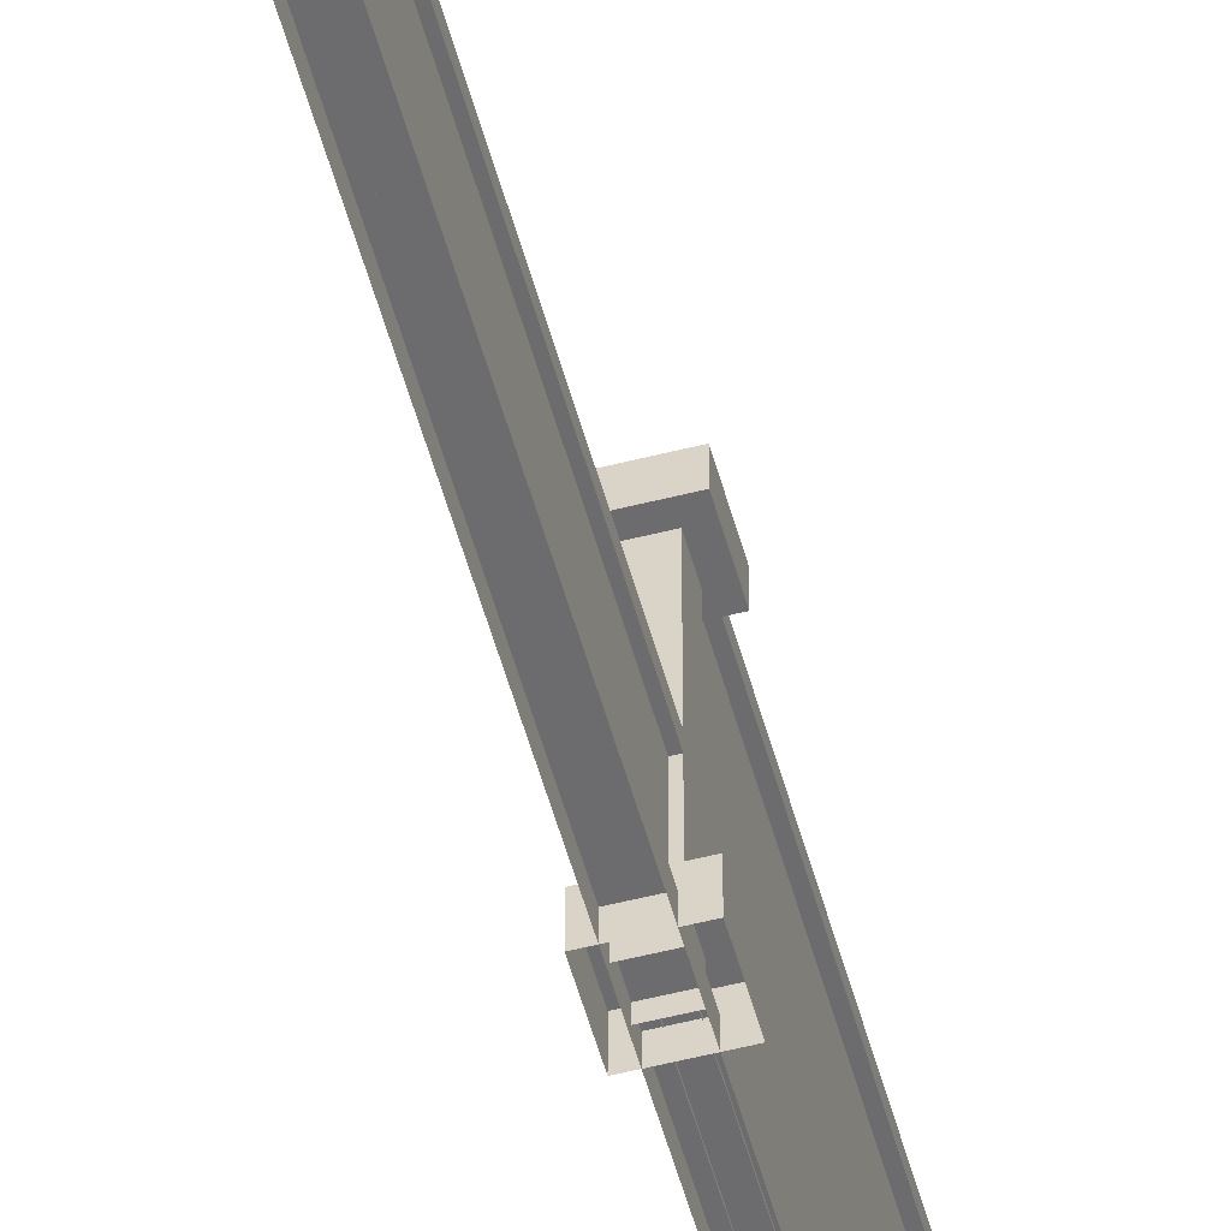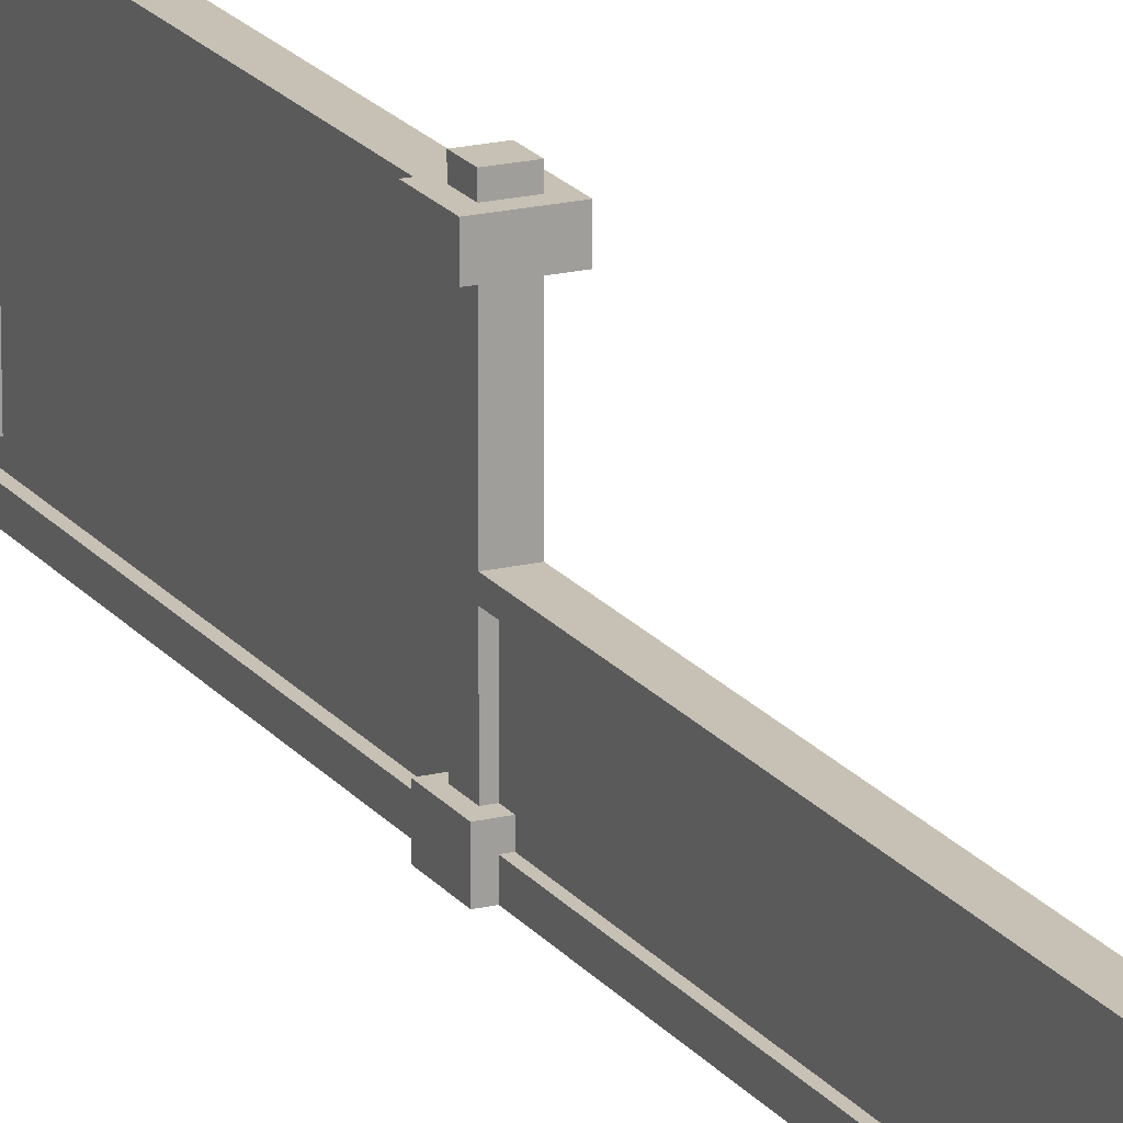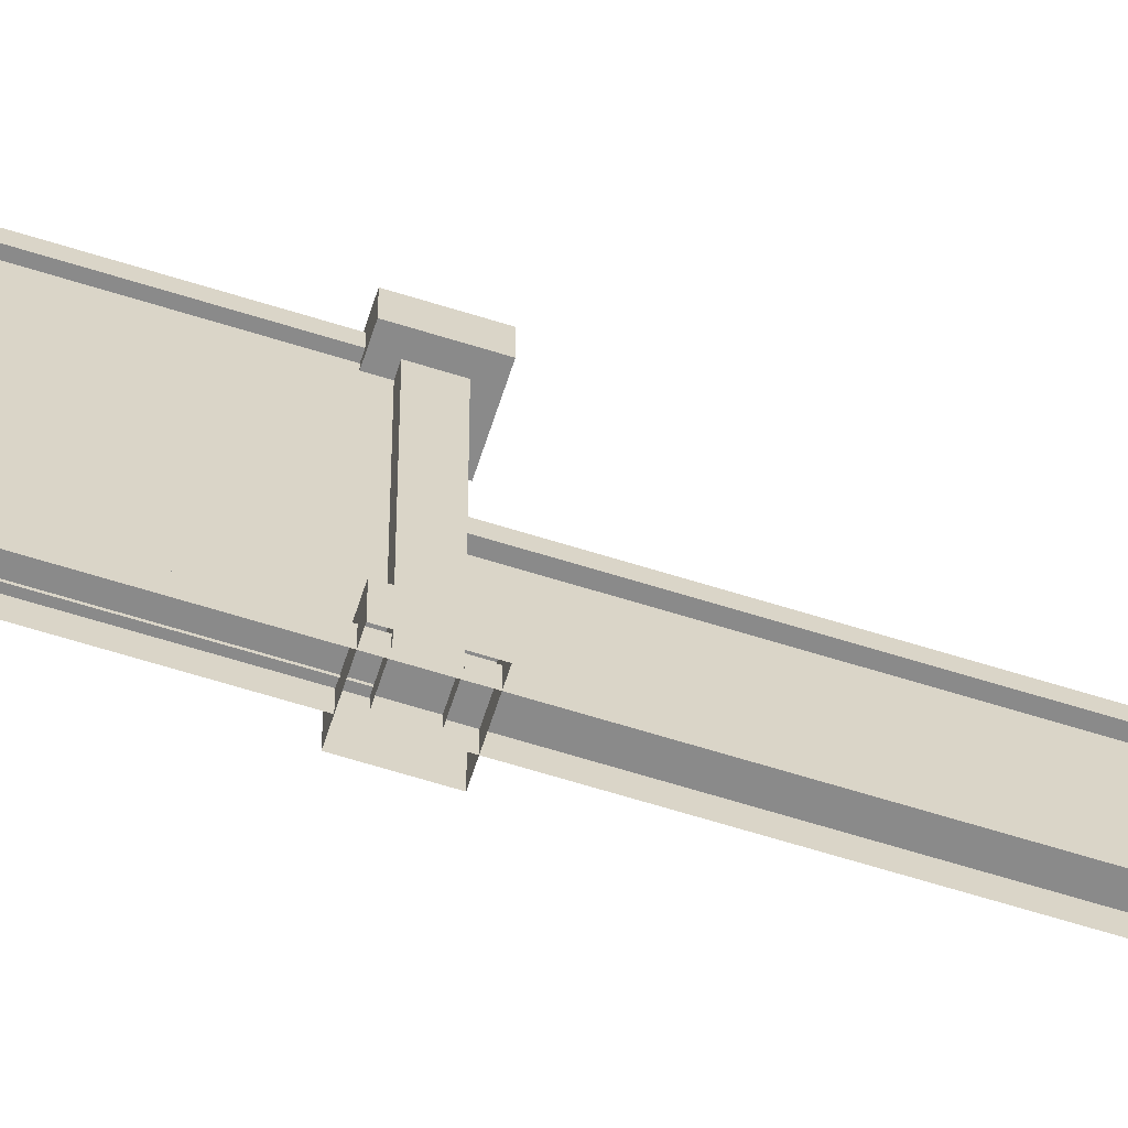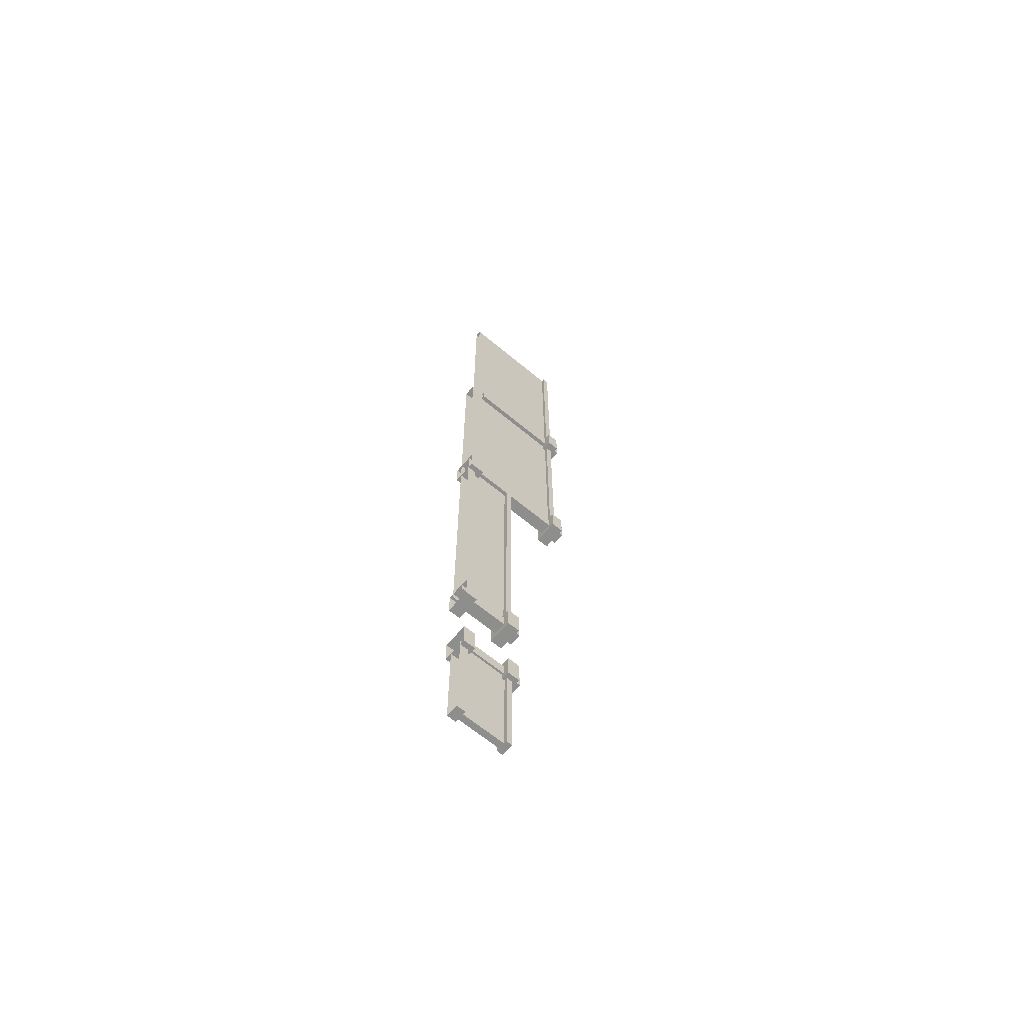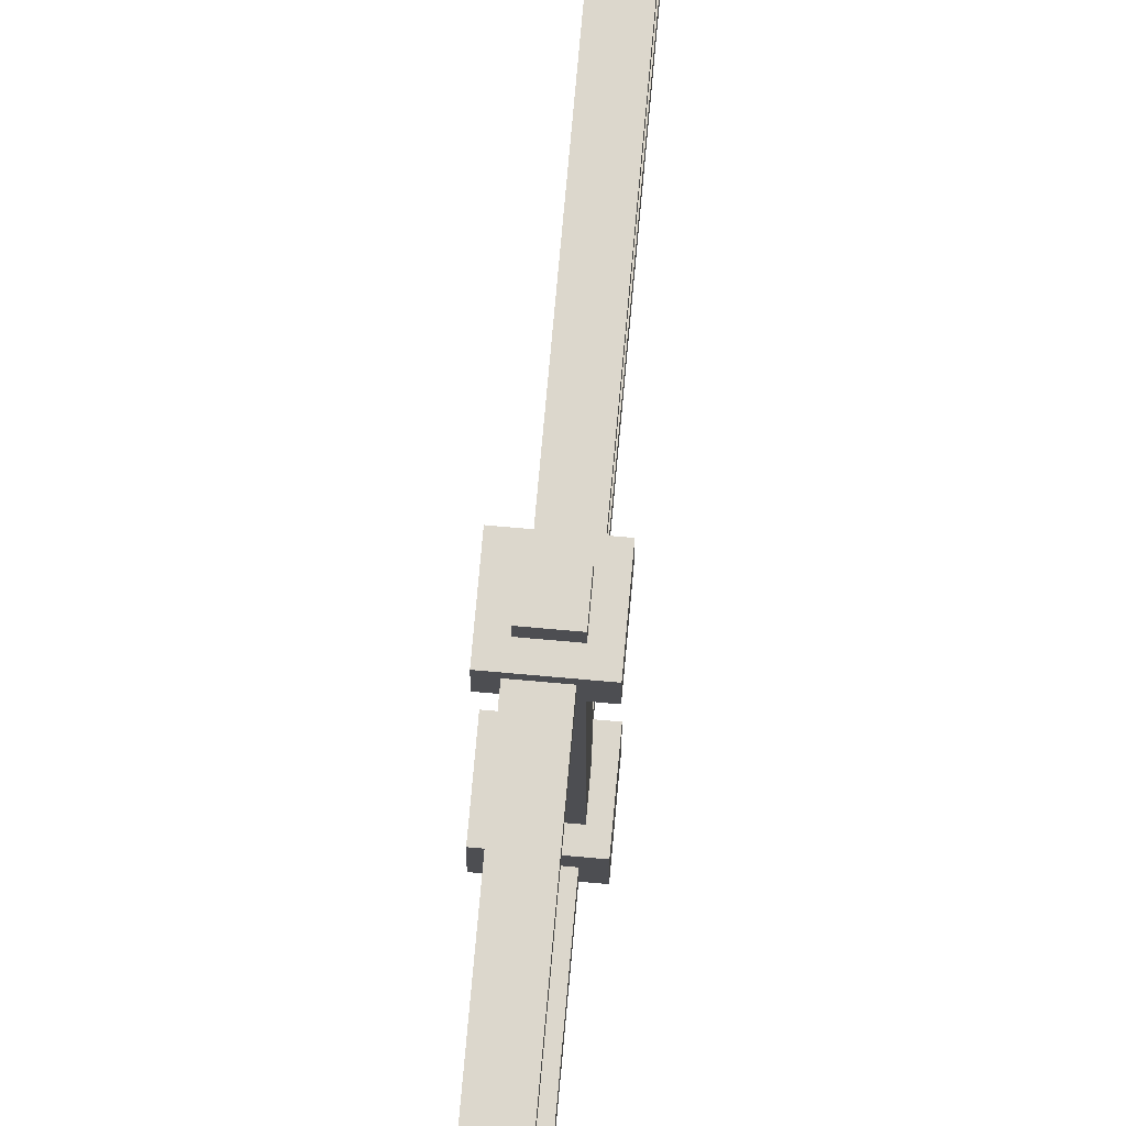
<metadata>
{"format":"obj","ext":"obj","renderer":"f3d","projection":"perspective","resolution":1024,"background":"white","views":[{"elev":-53.8,"azim":15.2,"up":"+Z"},{"elev":18.6,"azim":-25.1,"up":"+Z"},{"elev":-63.4,"azim":-107.7,"up":"+Z"},{"elev":-64.9,"azim":-130.0,"up":"+Y"},{"elev":72.8,"azim":-174.9,"up":"+Z"}]}
</metadata>
<code>
g dungeon_mv_fence_stone_mesh_00
v -69.48 101.6 9.816
v -69.48 101.6 10.85
v -67.42 101.6 10.85
v -67.42 101.6 9.816
v -69.48 101.6 6.729
v -69.48 103.7 6.729
v -67.42 103.7 6.729
v -67.42 101.6 6.729
v -67.42 101.6 5.7
v -69.48 101.6 5.7
v -69.48 101.6 6.729
v -67.42 101.6 6.729
v -68.96 103.2 11.36
v -67.94 103.2 11.36
v -67.94 102.2 11.36
v -68.96 102.2 11.36
v -67.42 103.7 9.816
v -69.48 103.7 9.816
v -69.48 101.6 9.816
v -67.42 101.6 9.816
v -67.42 101.6 9.816
v -67.42 101.6 10.85
v -67.42 103.7 10.85
v -67.42 103.7 9.816
v -67.94 103.2 9.816
v -67.94 103.2 6.729
v -67.94 102.2 6.729
v -67.94 102.2 9.816
v -67.94 102.2 10.85
v -67.94 102.2 11.36
v -67.94 103.2 11.36
v -67.94 103.2 10.85
v -67.42 103.7 9.816
v -67.42 103.7 10.85
v -69.48 103.7 10.85
v -69.48 103.7 9.816
v -69.06 93.29 10.05
v -69.06 102.2 10.05
v -69.06 102.2 10.57
v -69.06 93.29 10.57
v -67.94 102.2 6.729
v -68.96 102.2 6.729
v -68.96 102.2 9.816
v -67.94 102.2 9.816
v -68.96 102.2 10.85
v -68.96 102.2 11.36
v -67.94 102.2 11.36
v -67.94 102.2 10.85
v -69.48 103.7 5.7
v -67.42 103.7 5.7
v -67.42 103.7 6.729
v -69.48 103.7 6.729
v -68.96 103.2 6.729
v -67.94 103.2 6.729
v -67.94 103.2 9.816
v -68.96 103.2 9.816
v -67.94 103.2 10.85
v -67.94 103.2 11.36
v -68.96 103.2 11.36
v -68.96 103.2 10.85
v -67.42 103.7 6.729
v -67.42 103.7 5.7
v -67.42 101.6 5.7
v -67.42 101.6 6.729
v -69.48 101.6 10.85
v -69.48 101.6 9.816
v -69.48 103.7 9.816
v -69.48 103.7 10.85
v -68.96 102.2 6.729
v -68.96 103.2 6.729
v -68.96 103.2 9.816
v -68.96 102.2 9.816
v -68.96 103.2 10.85
v -68.96 103.2 11.36
v -68.96 102.2 11.36
v -68.96 102.2 10.85
v -69.48 101.6 5.7
v -69.48 103.7 5.7
v -69.48 103.7 6.729
v -69.48 101.6 6.729
v -68.03 93.29 10.57
v -68.03 102.2 10.57
v -68.03 102.2 10.05
v -68.03 93.29 10.05
v -67.42 101.6 10.85
v -69.48 101.6 10.85
v -69.48 103.7 10.85
v -67.42 103.7 10.85
v -68.03 102.2 10.57
v -68.03 93.29 10.57
v -69.06 93.29 10.57
v -69.06 102.2 10.57
v -68.03 102.2 5.7
v -68.03 93.29 5.7
v -68.03 93.29 6.466
v -68.03 102.2 6.466
v -69.06 102.2 6.466
v -69.06 93.29 6.466
v -69.06 93.29 5.7
v -69.06 102.2 5.7
v -68.03 102.2 6.466
v -68.03 93.29 6.466
v -69.06 93.29 6.466
v -69.06 102.2 6.466
v -69.06 102.2 10.05
v -69.06 93.29 10.05
v -68.03 93.29 10.05
v -68.03 102.2 10.05
v -68.03 93.29 10.05
v -69.06 93.29 10.05
v -69.06 93.29 10.57
v -68.03 93.29 10.57
v -69.06 93.29 6.466
v -68.03 93.29 6.466
v -68.03 93.29 5.7
v -69.06 93.29 5.7
v -68.29 102.2 6.466
v -68.29 93.29 6.466
v -68.29 93.29 10.05
v -68.29 102.2 10.05
v -68.81 102.2 10.05
v -68.81 93.29 10.05
v -68.81 93.29 6.466
v -68.81 102.2 6.466
v -68.81 93.29 10.05
v -68.29 93.29 10.05
v -68.29 93.29 6.466
v -68.81 93.29 6.466
v -67.42 111.1 9.816
v -67.42 111.1 10.85
v -69.48 111.1 10.85
v -69.48 111.1 9.816
v -67.42 111.1 6.729
v -67.42 109 6.729
v -69.48 109 6.729
v -69.48 111.1 6.729
v -69.48 111.1 5.7
v -67.42 111.1 5.7
v -67.42 111.1 6.729
v -69.48 111.1 6.729
v -67.94 109.5 11.36
v -68.96 109.5 11.36
v -68.96 110.5 11.36
v -67.94 110.5 11.36
v -69.48 109 9.816
v -67.42 109 9.816
v -67.42 111.1 9.816
v -69.48 111.1 9.816
v -69.48 111.1 9.816
v -69.48 111.1 10.85
v -69.48 109 10.85
v -69.48 109 9.816
v -68.96 109.5 9.816
v -68.96 109.5 6.729
v -68.96 110.5 6.729
v -68.96 110.5 9.816
v -68.96 110.5 10.85
v -68.96 110.5 11.36
v -68.96 109.5 11.36
v -68.96 109.5 10.85
v -69.48 109 9.816
v -69.48 109 10.85
v -67.42 109 10.85
v -67.42 109 9.816
v -67.9 134 10.05
v -67.9 110.5 10.05
v -67.9 110.5 10.57
v -67.9 134 10.57
v -68.96 110.5 6.729
v -67.94 110.5 6.729
v -67.94 110.5 9.816
v -68.96 110.5 9.816
v -67.94 110.5 10.85
v -67.94 110.5 11.36
v -68.96 110.5 11.36
v -68.96 110.5 10.85
v -67.42 109 5.7
v -69.48 109 5.7
v -69.48 109 6.729
v -67.42 109 6.729
v -67.94 109.5 6.729
v -68.96 109.5 6.729
v -68.96 109.5 9.816
v -67.94 109.5 9.816
v -68.96 109.5 10.85
v -68.96 109.5 11.36
v -67.94 109.5 11.36
v -67.94 109.5 10.85
v -69.48 109 6.729
v -69.48 109 5.7
v -69.48 111.1 5.7
v -69.48 111.1 6.729
v -67.42 111.1 10.85
v -67.42 111.1 9.816
v -67.42 109 9.816
v -67.42 109 10.85
v -67.94 110.5 6.729
v -67.94 109.5 6.729
v -67.94 109.5 9.816
v -67.94 110.5 9.816
v -67.94 109.5 10.85
v -67.94 109.5 11.36
v -67.94 110.5 11.36
v -67.94 110.5 10.85
v -67.42 111.1 5.7
v -67.42 109 5.7
v -67.42 109 6.729
v -67.42 111.1 6.729
v -68.92 134 10.57
v -68.92 110.5 10.57
v -68.92 110.5 10.05
v -68.92 134 10.05
v -69.48 111.1 10.85
v -67.42 111.1 10.85
v -67.42 109 10.85
v -69.48 109 10.85
v -68.92 110.5 10.57
v -68.92 134 10.57
v -67.9 134 10.57
v -67.9 110.5 10.57
v -68.87 110.5 5.7
v -68.87 153.3 5.7
v -68.87 153.3 6.466
v -68.87 110.5 6.466
v -67.84 110.5 6.466
v -67.84 153.3 6.466
v -67.84 153.3 5.7
v -67.84 110.5 5.7
v -68.87 110.5 6.466
v -68.87 153.3 6.466
v -67.84 153.3 6.466
v -67.84 110.5 6.466
v -67.9 110.5 10.05
v -67.9 134 10.05
v -68.92 134 10.05
v -68.92 110.5 10.05
v -68.92 134 10.05
v -67.9 134 10.05
v -67.9 134 10.57
v -68.92 134 10.57
v -67.84 153.3 6.466
v -68.87 153.3 6.466
v -68.87 153.3 5.7
v -67.84 153.3 5.7
v -68.61 110.5 6.466
v -68.61 134 6.466
v -68.61 134 10.05
v -68.61 110.5 10.05
v -68.09 110.5 10.05
v -68.09 134 10.05
v -68.09 134 6.466
v -68.09 110.5 6.466
v -68.09 134 10.05
v -68.61 134 10.05
v -68.61 134 6.466
v -68.09 134 6.466
v -67.38 135.5 15
v -67.38 135.5 16.03
v -69.44 135.5 16.03
v -69.44 135.5 15
v -67.8 171.5 15.75
v -67.8 135 15.75
v -68.83 135 15.75
v -68.83 171.5 15.75
v -67.9 134 16.54
v -68.92 134 16.54
v -68.92 135 16.54
v -67.9 135 16.54
v -69.44 133.5 15
v -67.38 133.5 15
v -67.38 135.5 15
v -69.44 135.5 15
v -69.44 135.5 15
v -69.44 135.5 16.03
v -69.44 133.5 16.03
v -69.44 133.5 15
v -68.92 134 15
v -68.92 134 6
v -68.92 135 6
v -68.92 135 15
v -68.92 135 16.03
v -68.92 135 16.54
v -68.92 134 16.54
v -68.92 134 16.03
v -69.44 133.5 15
v -69.44 133.5 16.03
v -67.38 133.5 16.03
v -67.38 133.5 15
v -67.8 135 15.23
v -67.8 135 15.75
v -67.8 171.5 15.75
v -67.8 171.5 15.23
v -68.92 135 6
v -67.9 135 6
v -67.9 135 15
v -68.92 135 15
v -67.9 135 16.03
v -67.9 135 16.54
v -68.92 135 16.54
v -68.92 135 16.03
v -67.9 134 6
v -68.92 134 6
v -68.92 134 15
v -67.9 134 15
v -68.92 134 16.03
v -68.92 134 16.54
v -67.9 134 16.54
v -67.9 134 16.03
v -67.38 135.5 16.03
v -67.38 135.5 15
v -67.38 133.5 15
v -67.38 133.5 16.03
v -67.9 135 6
v -67.9 134 6
v -67.9 134 15
v -67.9 135 15
v -67.9 134 16.03
v -67.9 134 16.54
v -67.9 135 16.54
v -67.9 135 16.03
v -68.83 135 15.75
v -68.83 135 15.23
v -68.83 171.5 15.23
v -68.83 171.5 15.75
v -69.44 135.5 16.03
v -67.38 135.5 16.03
v -67.38 133.5 16.03
v -69.44 133.5 16.03
v -67.8 171.5 15.23
v -68.83 171.5 15.23
v -68.83 135 15.23
v -67.8 135 15.23
v -67.8 171.5 15.23
v -67.8 171.5 15.75
v -68.83 171.5 15.75
v -68.83 171.5 15.23
v -68.57 171.5 6.383
v -68.57 171.5 15.23
v -68.57 135 15.23
v -68.57 135 6.383
v -68.06 171.5 15.23
v -68.06 171.5 6.383
v -68.06 135 6.383
v -68.06 135 15.23
v -68.57 171.5 15.23
v -68.57 171.5 6.383
v -68.06 171.5 6.383
v -68.06 171.5 15.23
v -67.25 135.5 7.029
v -67.25 133.4 7.029
v -69.31 133.4 7.029
v -69.31 135.5 7.029
v -69.31 135.5 5.7
v -67.25 135.5 5.7
v -67.25 135.5 7.029
v -69.31 135.5 7.029
v -67.25 133.4 5.7
v -69.31 133.4 5.7
v -69.31 133.4 7.029
v -67.25 133.4 7.029
v -69.31 133.4 7.029
v -69.31 133.4 5.7
v -69.31 135.5 5.7
v -69.31 135.5 7.029
v -67.25 135.5 5.7
v -67.25 133.4 5.7
v -67.25 133.4 7.029
v -67.25 135.5 7.029
v -67.38 154.3 15
v -67.38 154.3 16.03
v -69.44 154.3 16.03
v -69.44 154.3 15
v -67.9 152.8 16.54
v -68.92 152.8 16.54
v -68.92 153.8 16.54
v -67.9 153.8 16.54
v -69.44 152.2 15
v -67.38 152.2 15
v -67.38 154.3 15
v -69.44 154.3 15
v -69.44 154.3 15
v -69.44 154.3 16.03
v -69.44 152.2 16.03
v -69.44 152.2 15
v -68.92 152.8 15
v -68.92 152.8 7.029
v -68.92 153.8 7.029
v -68.92 153.8 15
v -68.92 153.8 16.03
v -68.92 153.8 16.54
v -68.92 152.8 16.54
v -68.92 152.8 16.03
v -69.44 152.2 15
v -69.44 152.2 16.03
v -67.38 152.2 16.03
v -67.38 152.2 15
v -68.92 153.8 7.029
v -67.9 153.8 7.029
v -67.9 153.8 15
v -68.92 153.8 15
v -67.9 153.8 16.03
v -67.9 153.8 16.54
v -68.92 153.8 16.54
v -68.92 153.8 16.03
v -67.9 152.8 7.029
v -68.92 152.8 7.029
v -68.92 152.8 15
v -67.9 152.8 15
v -68.92 152.8 16.03
v -68.92 152.8 16.54
v -67.9 152.8 16.54
v -67.9 152.8 16.03
v -67.38 154.3 16.03
v -67.38 154.3 15
v -67.38 152.2 15
v -67.38 152.2 16.03
v -67.9 153.8 7.029
v -67.9 152.8 7.029
v -67.9 152.8 15
v -67.9 153.8 15
v -67.9 152.8 16.03
v -67.9 152.8 16.54
v -67.9 153.8 16.54
v -67.9 153.8 16.03
v -69.44 154.3 16.03
v -67.38 154.3 16.03
v -67.38 152.2 16.03
v -69.44 152.2 16.03
g dungeon_mv_fence_stone_mesh_00_0
f 3 2 1
f 4 3 1
f 7 6 5
f 8 7 5
f 11 10 9
f 12 11 9
f 15 14 13
f 16 15 13
f 19 18 17
f 20 19 17
f 23 22 21
f 24 23 21
f 27 26 25
f 28 27 25
f 31 30 29
f 32 31 29
f 35 34 33
f 36 35 33
f 39 38 37
f 40 39 37
f 43 42 41
f 44 43 41
f 47 46 45
f 48 47 45
f 51 50 49
f 52 51 49
f 55 54 53
f 56 55 53
f 59 58 57
f 60 59 57
f 63 62 61
f 64 63 61
f 67 66 65
f 68 67 65
f 71 70 69
f 72 71 69
f 75 74 73
f 76 75 73
f 79 78 77
f 80 79 77
f 83 82 81
f 84 83 81
f 87 86 85
f 88 87 85
f 91 90 89
f 92 91 89
f 95 94 93
f 96 95 93
f 99 98 97
f 100 99 97
f 103 102 101
f 104 103 101
f 107 106 105
f 108 107 105
f 111 110 109
f 112 111 109
f 115 114 113
f 116 115 113
f 119 118 117
f 120 119 117
f 123 122 121
f 124 123 121
f 127 126 125
f 128 127 125
f 131 130 129
f 132 131 129
f 135 134 133
f 136 135 133
f 139 138 137
f 140 139 137
f 143 142 141
f 144 143 141
f 147 146 145
f 148 147 145
f 151 150 149
f 152 151 149
f 155 154 153
f 156 155 153
f 159 158 157
f 160 159 157
f 163 162 161
f 164 163 161
f 167 166 165
f 168 167 165
f 171 170 169
f 172 171 169
f 175 174 173
f 176 175 173
f 179 178 177
f 180 179 177
f 183 182 181
f 184 183 181
f 187 186 185
f 188 187 185
f 191 190 189
f 192 191 189
f 195 194 193
f 196 195 193
f 199 198 197
f 200 199 197
f 203 202 201
f 204 203 201
f 207 206 205
f 208 207 205
f 211 210 209
f 212 211 209
f 215 214 213
f 216 215 213
f 219 218 217
f 220 219 217
f 223 222 221
f 224 223 221
f 227 226 225
f 228 227 225
f 231 230 229
f 232 231 229
f 235 234 233
f 236 235 233
f 239 238 237
f 240 239 237
f 243 242 241
f 244 243 241
f 247 246 245
f 248 247 245
f 251 250 249
f 252 251 249
f 255 254 253
f 256 255 253
f 259 258 257
f 260 259 257
f 263 262 261
f 264 263 261
f 267 266 265
f 268 267 265
f 271 270 269
f 272 271 269
f 275 274 273
f 276 275 273
f 279 278 277
f 280 279 277
f 283 282 281
f 284 283 281
f 287 286 285
f 288 287 285
f 291 290 289
f 292 291 289
f 295 294 293
f 296 295 293
f 299 298 297
f 300 299 297
f 303 302 301
f 304 303 301
f 307 306 305
f 308 307 305
f 311 310 309
f 312 311 309
f 315 314 313
f 316 315 313
f 319 318 317
f 320 319 317
f 323 322 321
f 324 323 321
f 327 326 325
f 328 327 325
f 331 330 329
f 332 331 329
f 335 334 333
f 336 335 333
f 339 338 337
f 340 339 337
f 343 342 341
f 344 343 341
f 347 346 345
f 348 347 345
f 351 350 349
f 352 351 349
f 355 354 353
f 356 355 353
f 359 358 357
f 360 359 357
f 363 362 361
f 364 363 361
f 367 366 365
f 368 367 365
f 371 370 369
f 372 371 369
f 375 374 373
f 376 375 373
f 379 378 377
f 380 379 377
f 383 382 381
f 384 383 381
f 387 386 385
f 388 387 385
f 391 390 389
f 392 391 389
f 395 394 393
f 396 395 393
f 399 398 397
f 400 399 397
f 403 402 401
f 404 403 401
f 407 406 405
f 408 407 405
f 411 410 409
f 412 411 409
f 415 414 413
f 416 415 413
f 419 418 417
f 420 419 417
f 423 422 421
f 424 423 421
f 427 426 425
f 428 427 425

</code>
